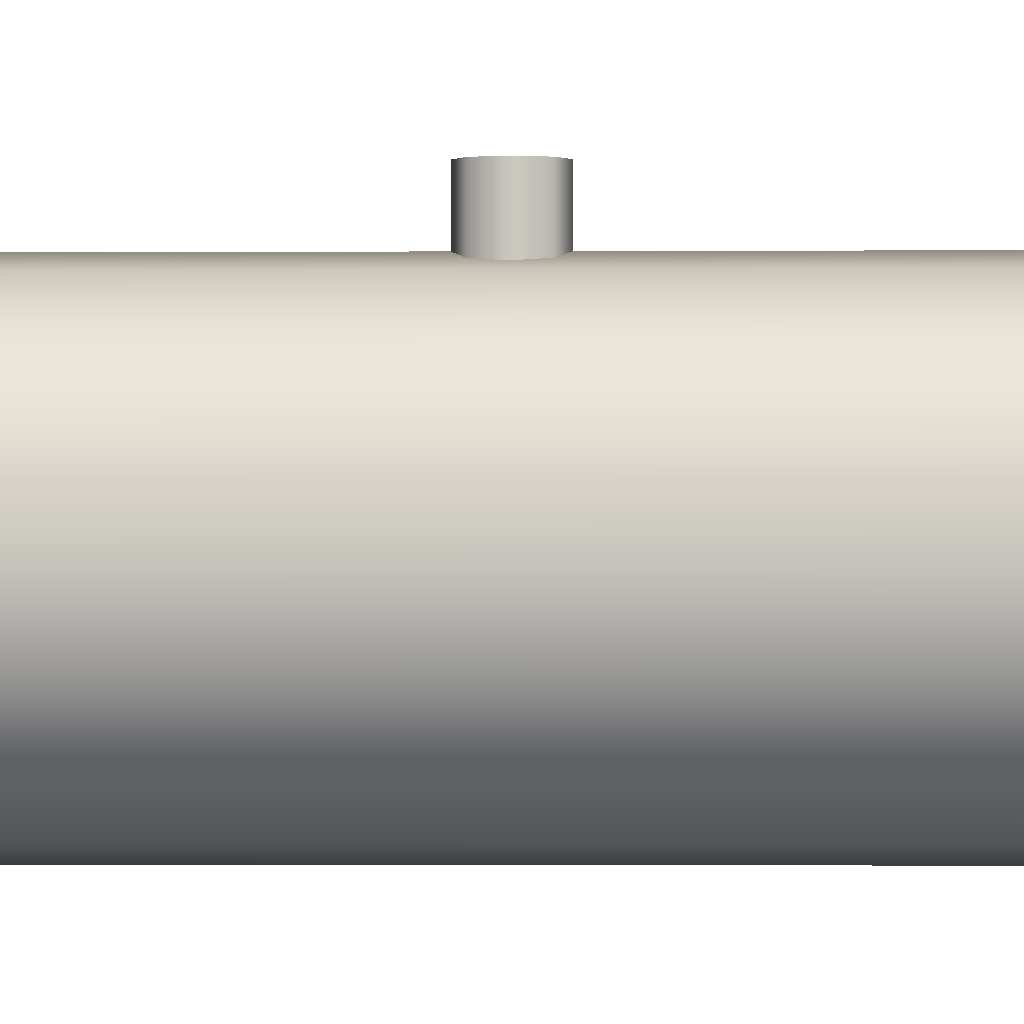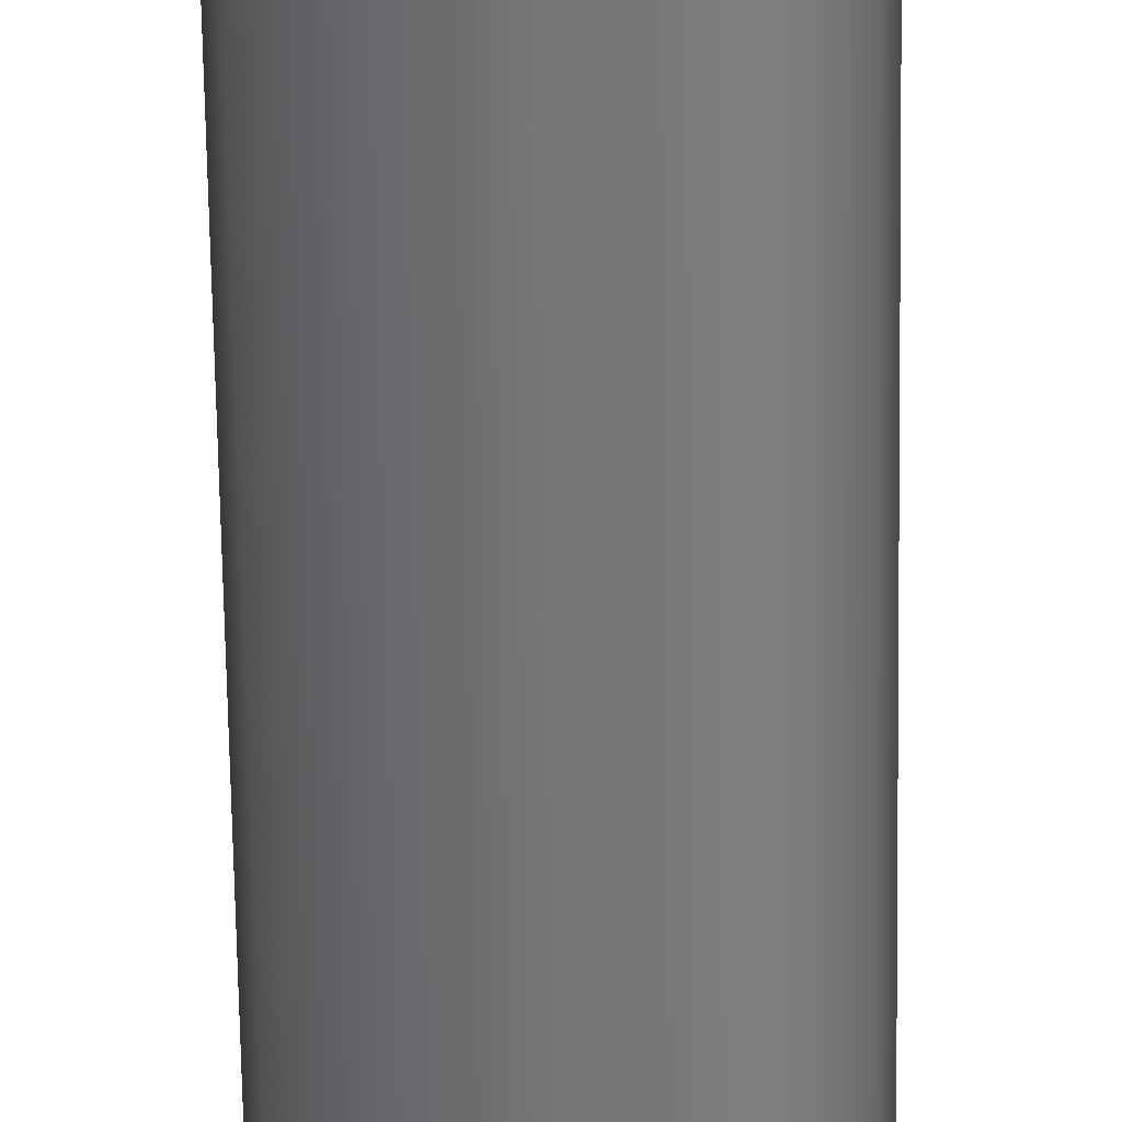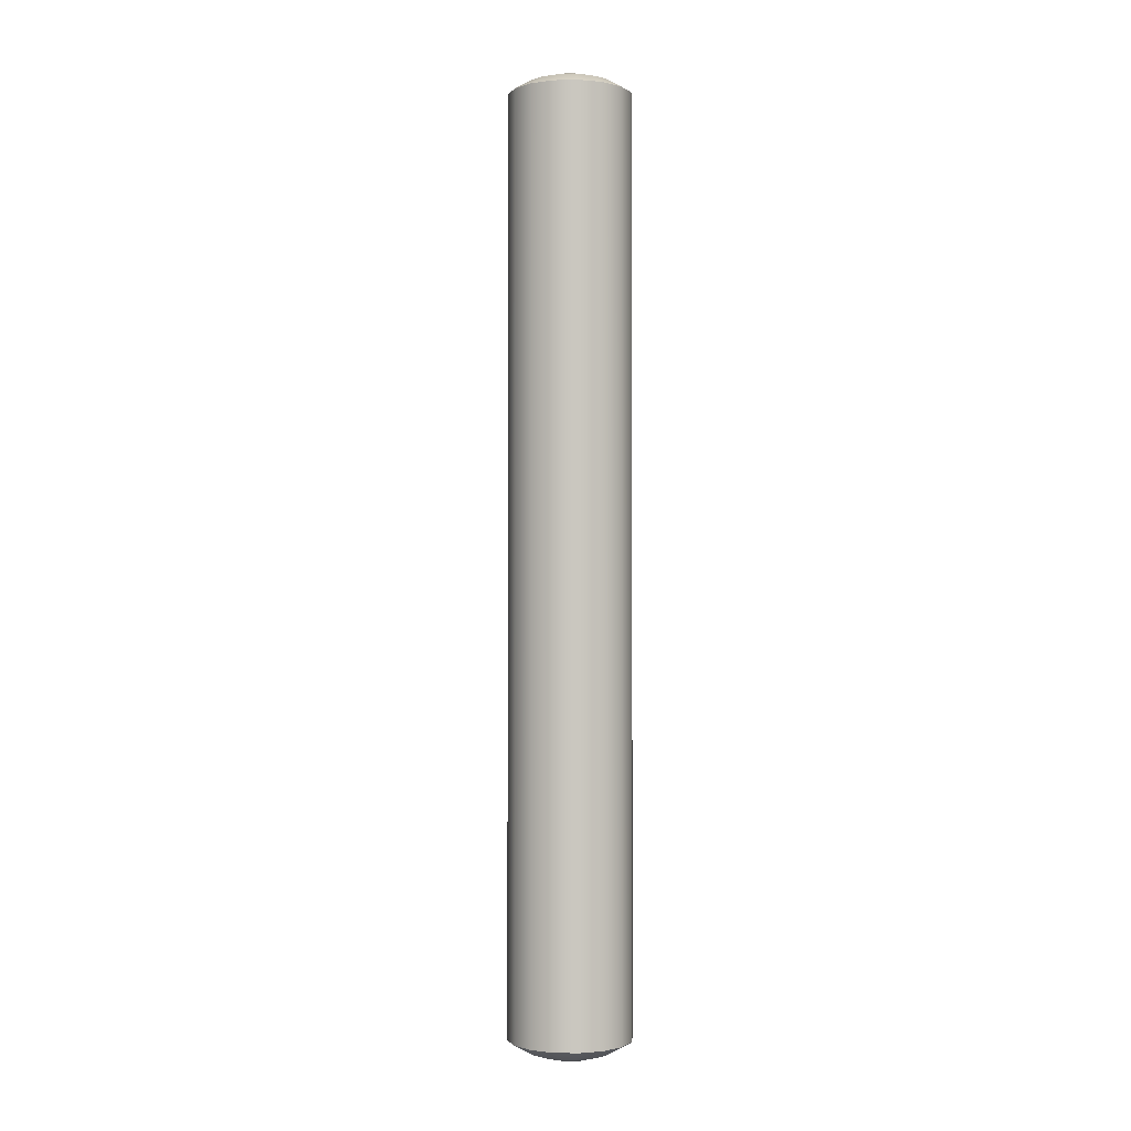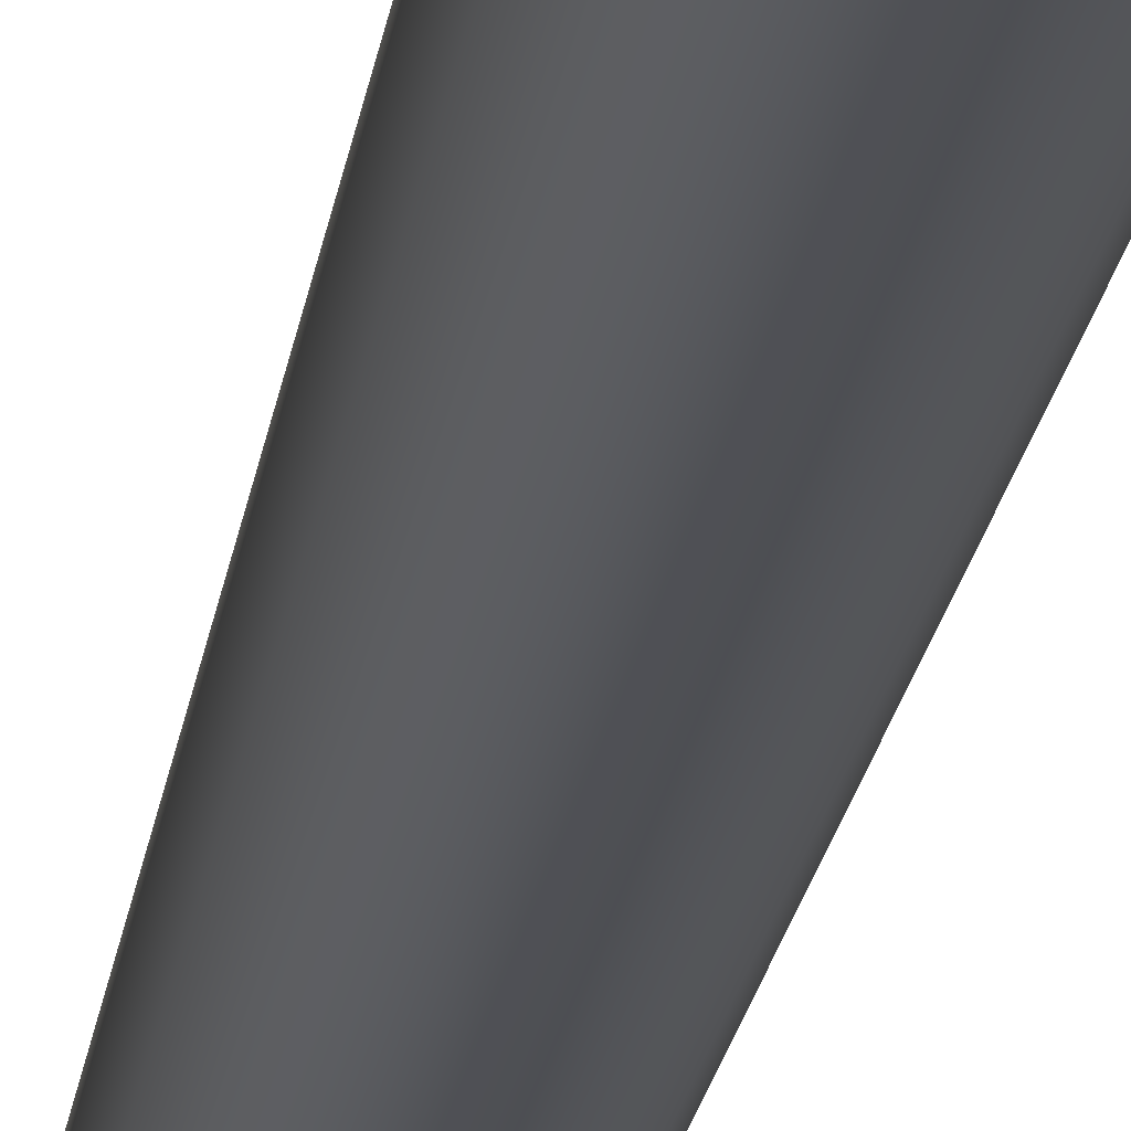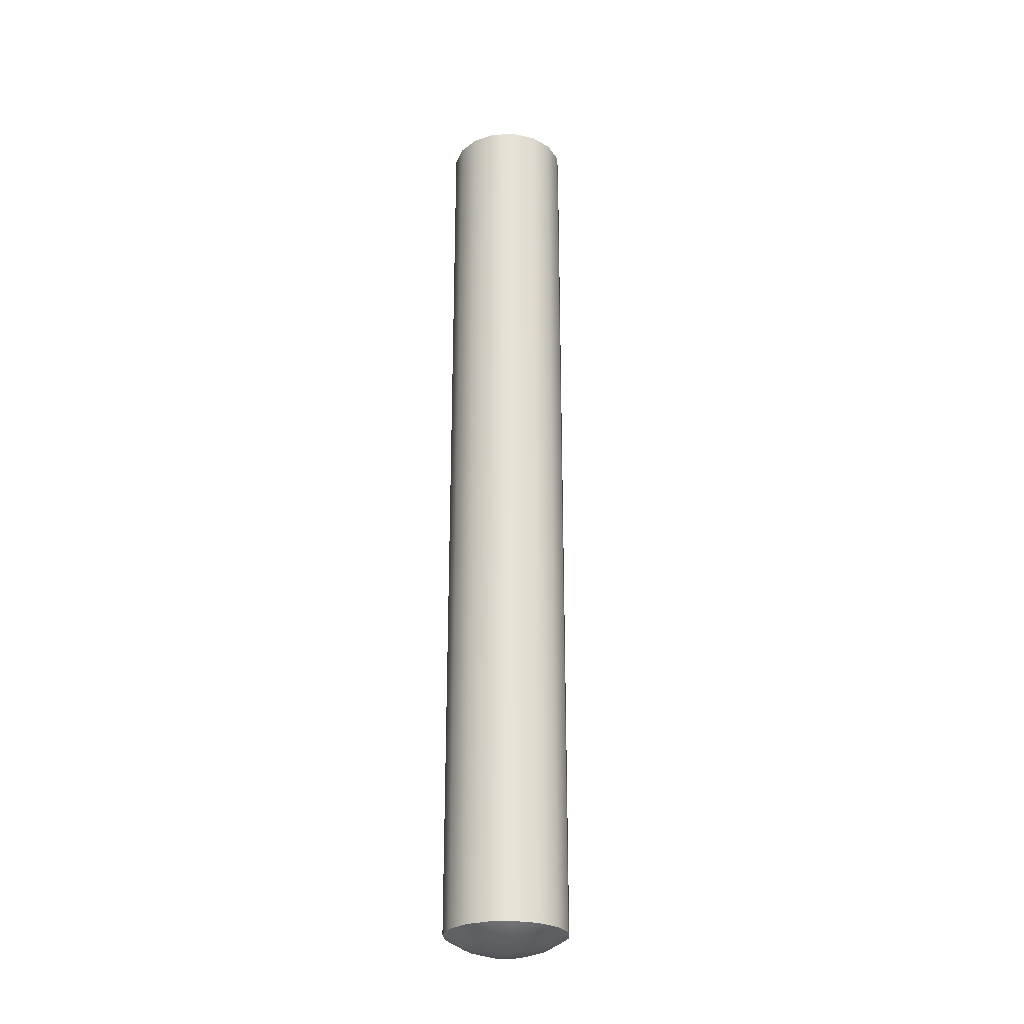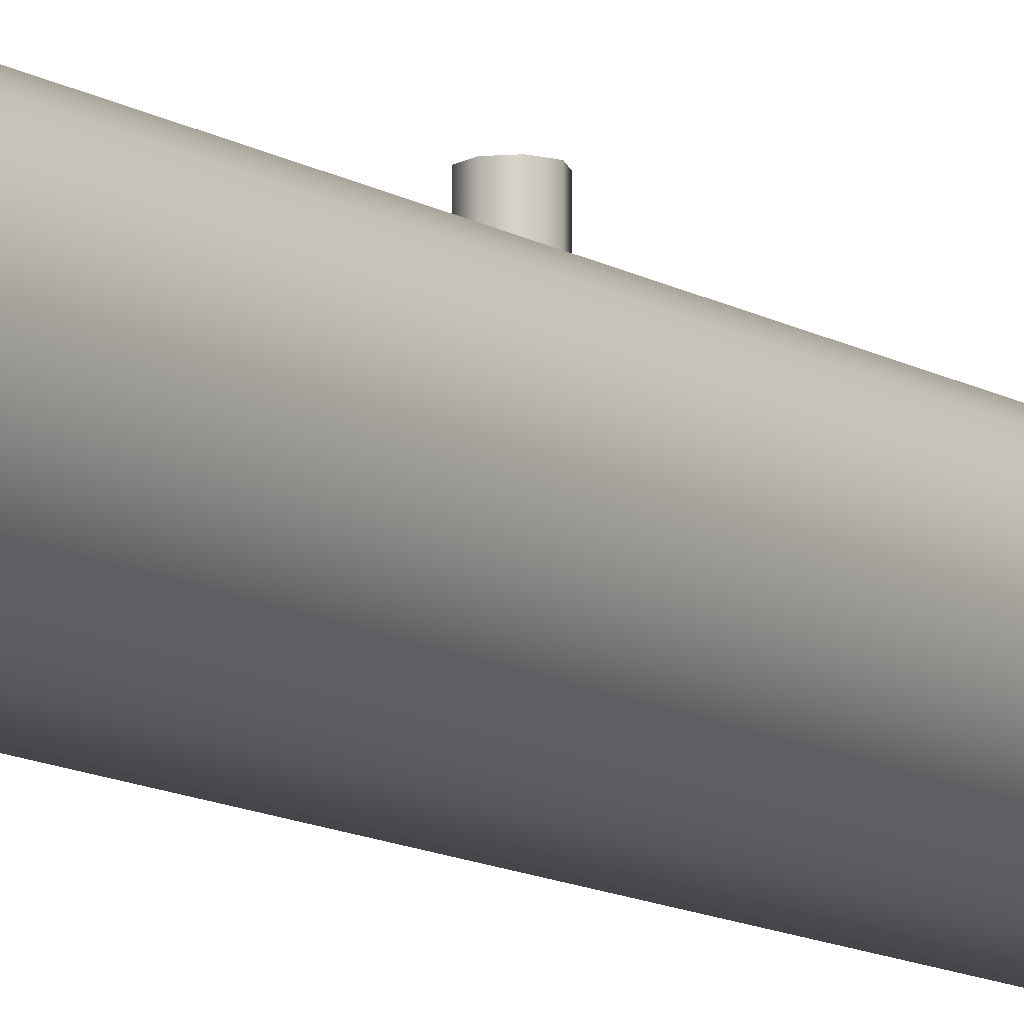
<metadata>
{"format":"obj","ext":"obj","renderer":"f3d","projection":"perspective","resolution":1024,"background":"white","views":[{"elev":-1.3,"azim":-87.5,"up":"+Z"},{"elev":-57.0,"azim":-179.2,"up":"+Z"},{"elev":-1.1,"azim":150.1,"up":"+Y"},{"elev":-18.9,"azim":172.9,"up":"+Z"},{"elev":-26.8,"azim":-142.0,"up":"+Y"},{"elev":-10.8,"azim":-146.8,"up":"+Z"}]}
</metadata>
<code>
o 1
v 0.025 0 0.0375
v 0.025 0 -0.0125
v 0.01768 0.01768 -0.0125
v 0.01768 0.01768 0.0375
v 0.01768 -0.01768 0.0375
v 0.01768 -0.01768 -0.0125
v 0 -0.025 0.0375
v 0 -0.025 -0.0125
v -0.01768 -0.01768 0.0375
v -0.01768 -0.01768 -0.0125
v -0.025 0 0.0375
v -0.025 0 -0.0125
v -0.01768 0.01768 0.0375
v -0.01768 0.01768 -0.0125
v 0 0.025 0.0375
v 0 0.025 -0.0125
v 0 0 0.0375
v 0 0.9375 0
v 0 0.9596 -0.0388
v -0.03299 0.9596 -0.04536
v -0.06095 0.9596 -0.06405
v -0.07964 0.9596 -0.09201
v -0.0862 0.9596 -0.125
v -0.07964 0.9596 -0.158
v -0.06095 0.9596 -0.186
v -0.03299 0.9596 -0.2046
v 0 0.9596 -0.2112
v 0.03299 0.9596 -0.2046
v 0.06095 0.9596 -0.186
v 0.07964 0.9596 -0.158
v 0.0862 0.9596 -0.125
v 0.07964 0.9596 -0.09201
v 0.06095 0.9596 -0.06405
v 0.03299 0.9596 -0.04536
v 0 -0.9375 0
v 0 -0.9596 -0.0388
v 0.03299 -0.9596 -0.04536
v 0.04784 -0.9375 -0.009515
v -0.04784 -0.9375 -0.009515
v -0.03299 -0.9596 -0.04536
v -0.08839 -0.9375 -0.03661
v -0.06095 -0.9596 -0.06405
v -0.1155 -0.9375 -0.07716
v -0.07964 -0.9596 -0.09201
v -0.125 -0.9375 -0.125
v -0.0862 -0.9596 -0.125
v -0.1155 -0.9375 -0.1728
v -0.07964 -0.9596 -0.158
v -0.08839 -0.9375 -0.2134
v -0.06095 -0.9596 -0.186
v -0.04784 -0.9375 -0.2405
v -0.03299 -0.9596 -0.2046
v 0 -0.9375 -0.25
v 0 -0.9596 -0.2112
v 0.04784 -0.9375 -0.2405
v 0.03299 -0.9596 -0.2046
v 0.08839 -0.9375 -0.2134
v 0.06095 -0.9596 -0.186
v 0.1155 -0.9375 -0.1728
v 0.07964 -0.9596 -0.158
v 0.125 -0.9375 -0.125
v 0.0862 -0.9596 -0.125
v 0.1155 -0.9375 -0.07716
v 0.07964 -0.9596 -0.09201
v 0.08839 -0.9375 -0.03661
v 0.06095 -0.9596 -0.06405
v 0 0.975 -0.125
v -0.03149 0.9721 -0.09351
v -0.01704 0.9721 -0.08385
v 0 0.9721 -0.08046
v 0.01704 0.9721 -0.08385
v 0.03149 0.9721 -0.09351
v 0.04115 0.9721 -0.108
v 0.04453 0.9721 -0.125
v 0.04115 0.9721 -0.142
v 0.03149 0.9721 -0.1565
v 0.01704 0.9721 -0.1661
v 0 0.9721 -0.1695
v -0.01704 0.9721 -0.1661
v -0.03149 0.9721 -0.1565
v -0.04115 0.9721 -0.142
v -0.04454 0.9721 -0.125
v -0.04115 0.9721 -0.108
v 0 -0.975 -0.125
v 0.03149 -0.9721 -0.09351
v 0.01704 -0.9721 -0.08385
v 0.04115 -0.9721 -0.108
v 0.04454 -0.9721 -0.125
v 0.04115 -0.9721 -0.142
v 0.03149 -0.9721 -0.1565
v 0.01704 -0.9721 -0.1661
v 0 -0.9721 -0.1695
v -0.01704 -0.9721 -0.1661
v -0.03149 -0.9721 -0.1565
v -0.04115 -0.9721 -0.142
v -0.04453 -0.9721 -0.125
v -0.04115 -0.9721 -0.108
v -0.03149 -0.9721 -0.09351
v -0.01704 -0.9721 -0.08385
v 0 -0.9721 -0.08046
v -0.04784 0.9375 -0.009515
v -0.08839 0.9375 -0.03661
v -0.1155 0.9375 -0.07716
v -0.125 0.9375 -0.125
v -0.1155 0.9375 -0.1728
v -0.08839 0.9375 -0.2134
v -0.04784 0.9375 -0.2405
v 0 0.9375 -0.25
v 0.04784 0.9375 -0.2405
v 0.08839 0.9375 -0.2134
v 0.1155 0.9375 -0.1728
v 0.125 0.9375 -0.125
v 0.1155 0.9375 -0.07716
v 0.08839 0.9375 -0.03661
v 0.04784 0.9375 -0.009515
v 0.04784 0 -0.009515
v 0.08839 0 -0.03661
v 0.1155 0 -0.07716
v 0.125 0 -0.125
v 0.1155 0 -0.1728
v 0.08839 0 -0.2134
v 0.04784 0 -0.2405
v 0 0 -0.25
v -0.04784 0 -0.2405
v -0.08839 0 -0.2134
v -0.1155 0 -0.1728
v -0.125 0 -0.125
v -0.1155 0 -0.07716
v -0.08839 0 -0.03661
v -0.04784 0 -0.009515
v 0 0 0
g 1_1_auv
f 1 17 5
f 4 17 1
f 5 17 7
f 7 17 9
f 9 17 11
f 11 17 13
f 13 17 15
f 15 17 4
f 18 19 20 101
f 19 18 115 34
f 19 70 69 20
f 20 21 102 101
f 20 69 68 21
f 21 22 103 102
f 21 68 83 22
f 22 23 104 103
f 22 83 82 23
f 23 24 105 104
f 23 82 81 24
f 24 25 106 105
f 24 81 80 25
f 25 26 107 106
f 25 80 79 26
f 26 27 108 107
f 26 79 78 27
f 27 28 109 108
f 27 78 77 28
f 28 29 110 109
f 28 77 76 29
f 29 30 111 110
f 29 76 75 30
f 30 31 112 111
f 30 75 74 31
f 31 32 113 112
f 31 74 73 32
f 32 33 114 113
f 32 73 72 33
f 33 34 115 114
f 33 72 71 34
f 34 71 70 19
f 35 39 40 36
f 36 37 38 35
f 36 100 86 37
f 37 66 65 38
f 37 86 85 66
f 39 41 42 40
f 40 99 100 36
f 41 43 44 42
f 42 98 99 40
f 43 45 46 44
f 44 97 98 42
f 45 47 48 46
f 46 96 97 44
f 47 49 50 48
f 48 95 96 46
f 49 51 52 50
f 50 94 95 48
f 51 53 54 52
f 52 93 94 50
f 53 55 56 54
f 54 92 93 52
f 55 57 58 56
f 56 91 92 54
f 57 59 60 58
f 58 90 91 56
f 59 61 62 60
f 60 89 90 58
f 61 63 64 62
f 62 88 89 60
f 63 65 66 64
f 64 87 88 62
f 66 85 87 64
f 67 83 68
f 68 69 67
f 69 70 67
f 70 71 67
f 71 72 67
f 72 73 67
f 73 74 67
f 74 75 67
f 75 76 67
f 76 77 67
f 77 78 67
f 78 79 67
f 79 80 67
f 80 81 67
f 81 82 67
f 82 83 67
f 84 87 85
f 84 88 87
f 84 89 88
f 84 90 89
f 84 91 90
f 84 92 91
f 84 93 92
f 84 94 93
f 84 95 94
f 84 96 95
f 84 97 96
f 84 98 97
f 84 99 98
f 84 100 99
f 85 86 84
f 86 100 84
f 1 5 6 2
f 2 3 4 1
f 3 16 15 4
f 5 7 8 6
f 7 9 10 8
f 9 11 12 10
f 11 13 14 12
f 13 15 16 14
f 35 131 130 39
f 38 116 131 35
f 39 130 129 41
f 41 129 128 43
f 43 128 127 45
f 45 127 126 47
f 47 126 125 49
f 49 125 124 51
f 51 124 123 53
f 53 123 122 55
f 55 122 121 57
f 57 121 120 59
f 59 120 119 61
f 61 119 118 63
f 63 118 117 65
f 65 117 116 38
f 101 102 129 130
f 101 130 131 18
f 102 103 128 129
f 103 104 127 128
f 104 105 126 127
f 105 106 125 126
f 106 107 124 125
f 107 108 123 124
f 108 109 122 123
f 109 110 121 122
f 110 111 120 121
f 111 112 119 120
f 112 113 118 119
f 113 114 117 118
f 114 115 116 117
f 131 116 115 18

</code>
